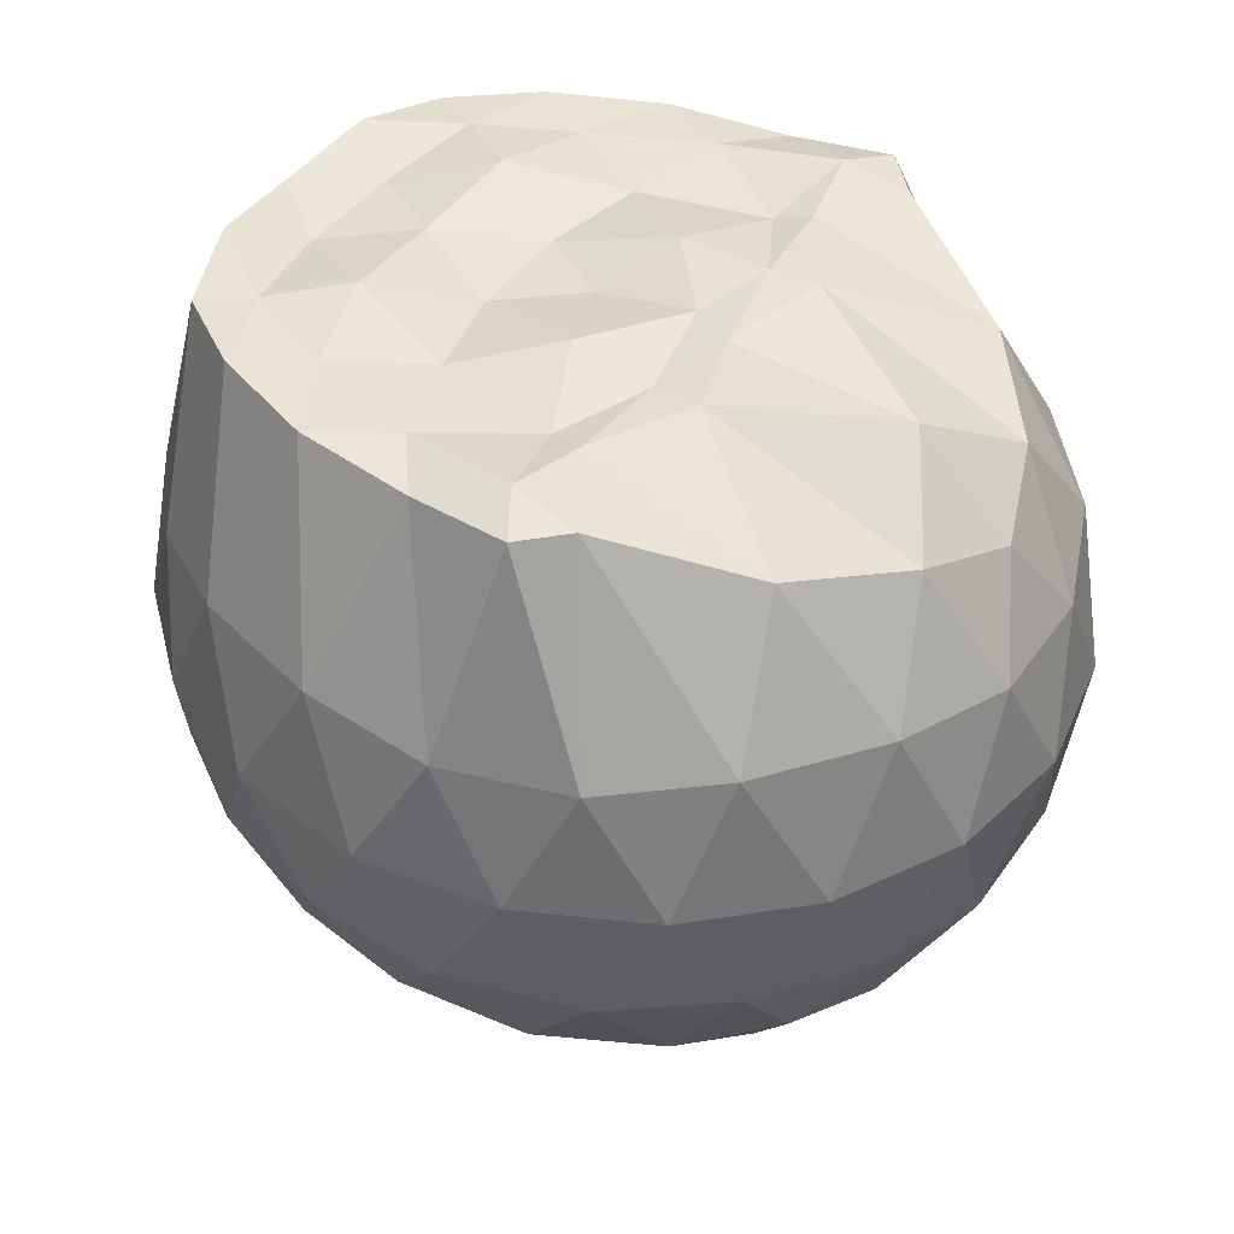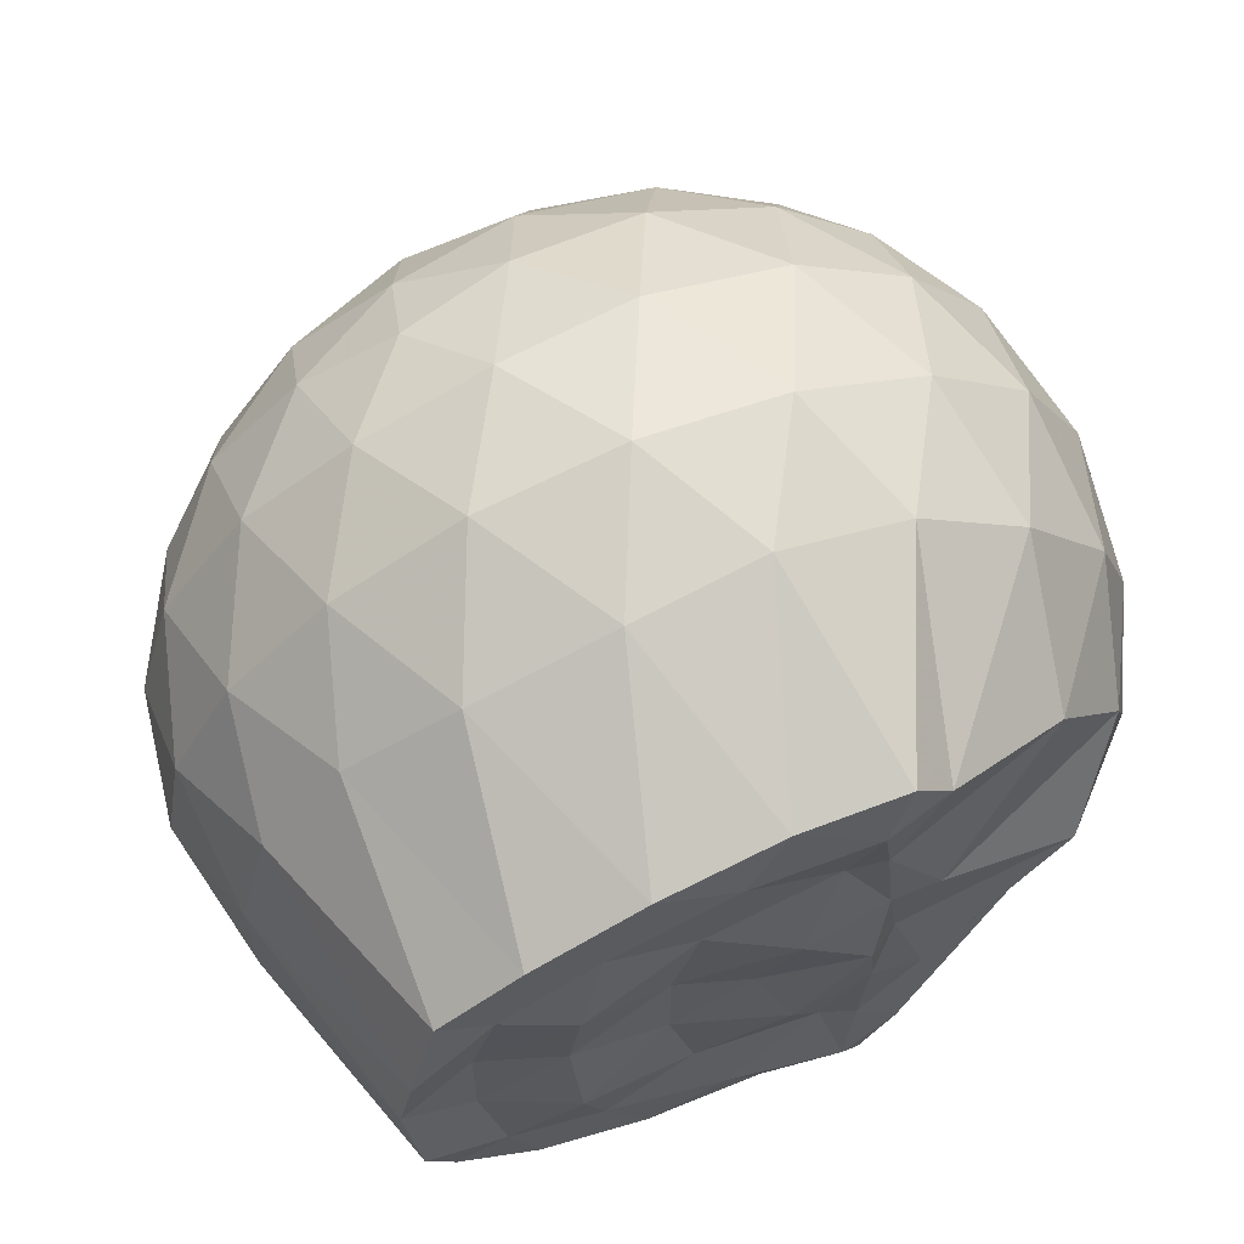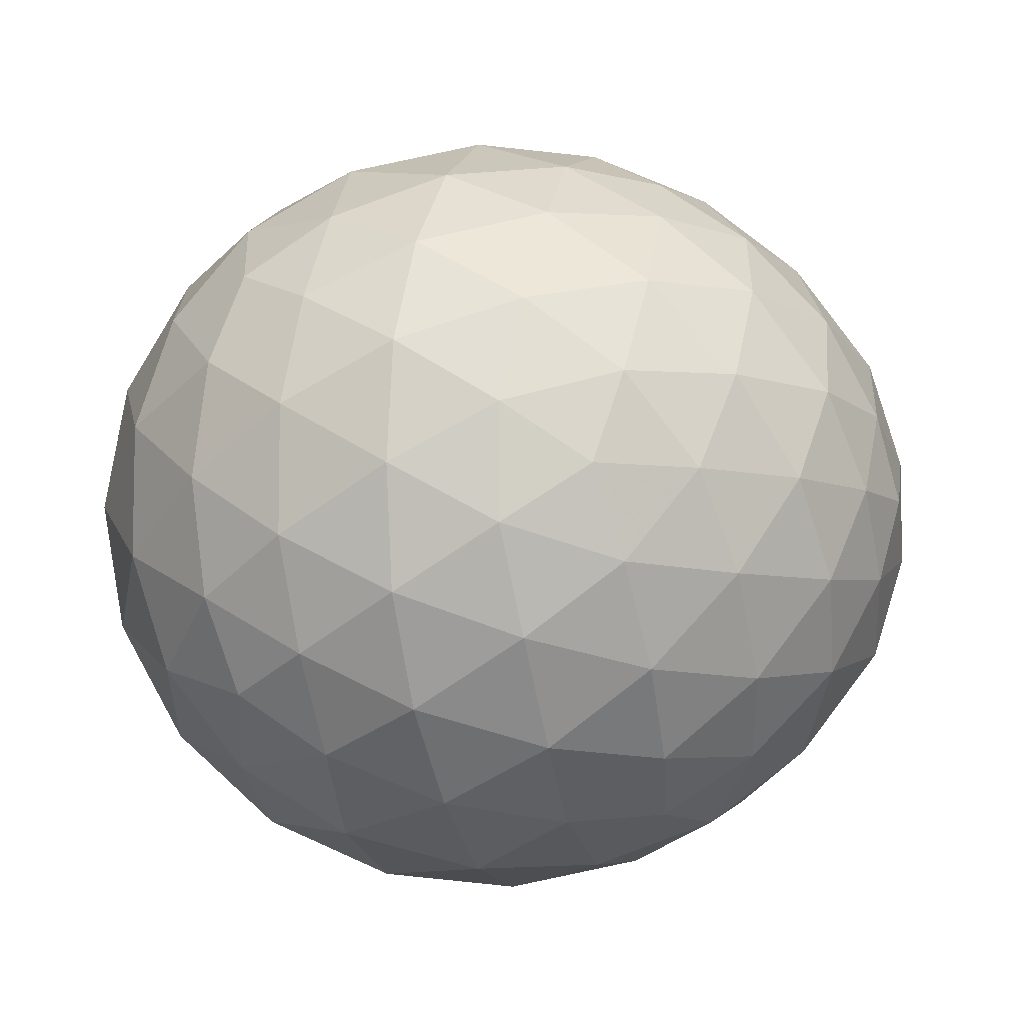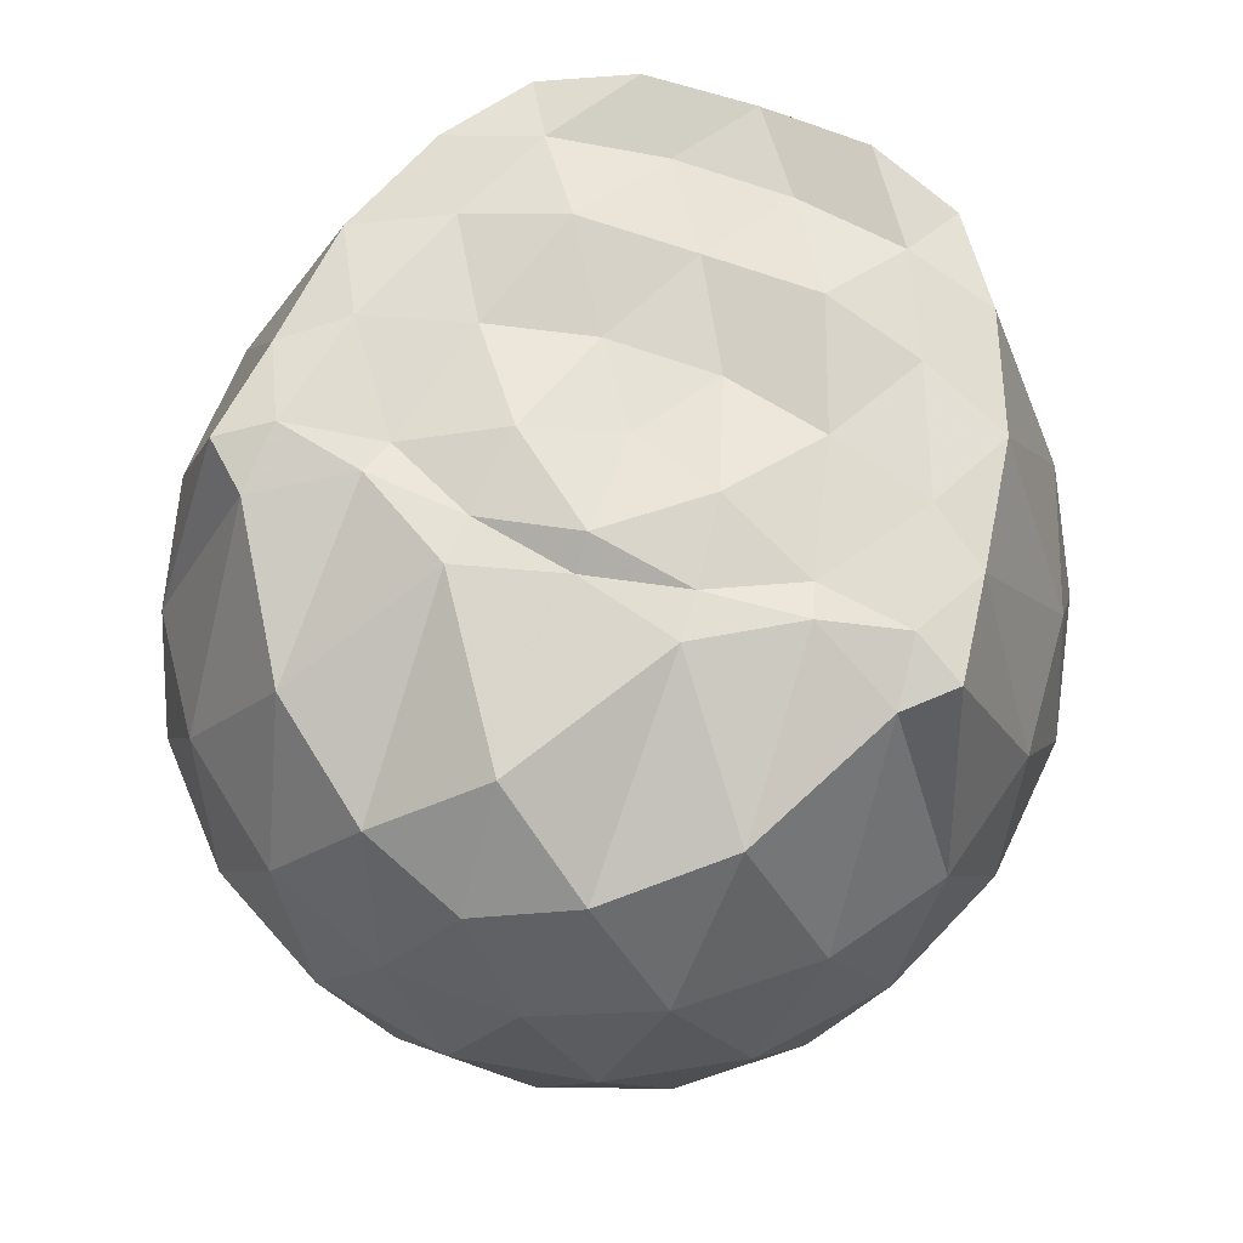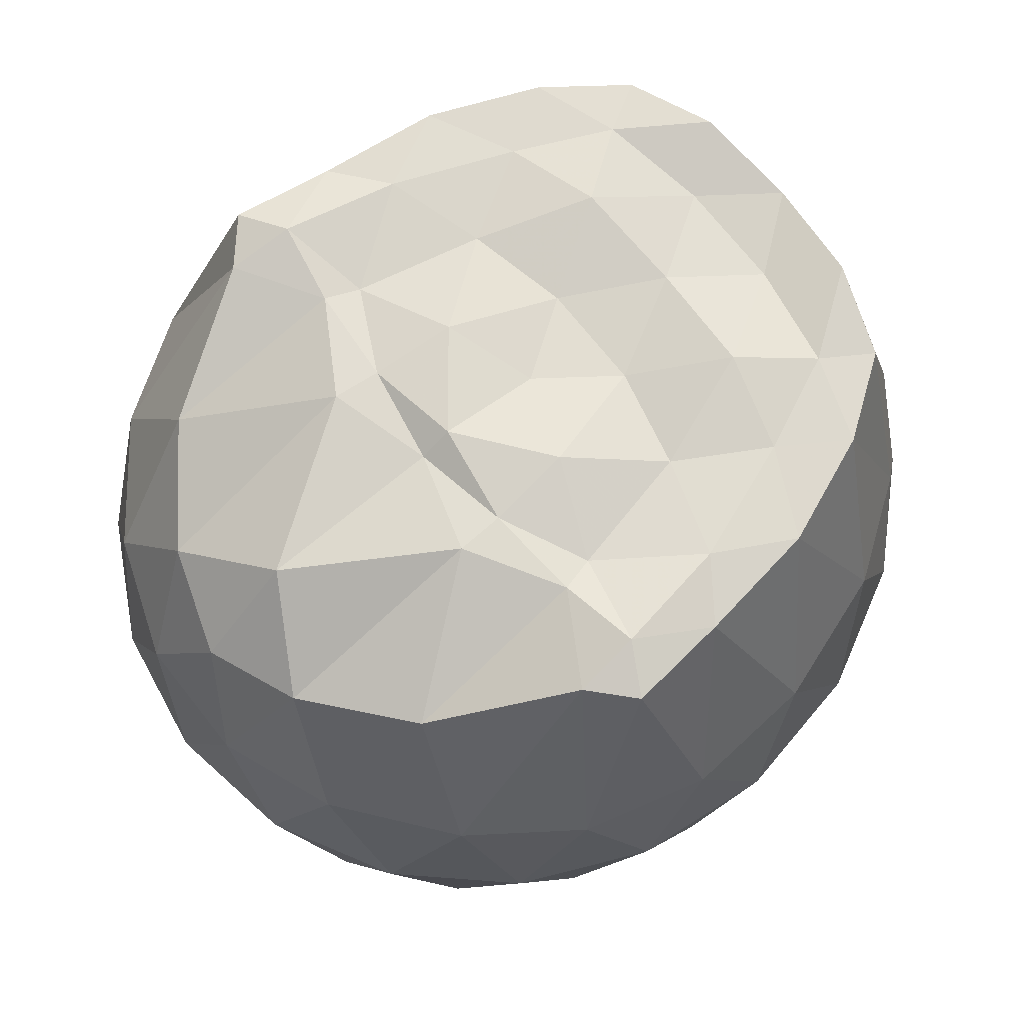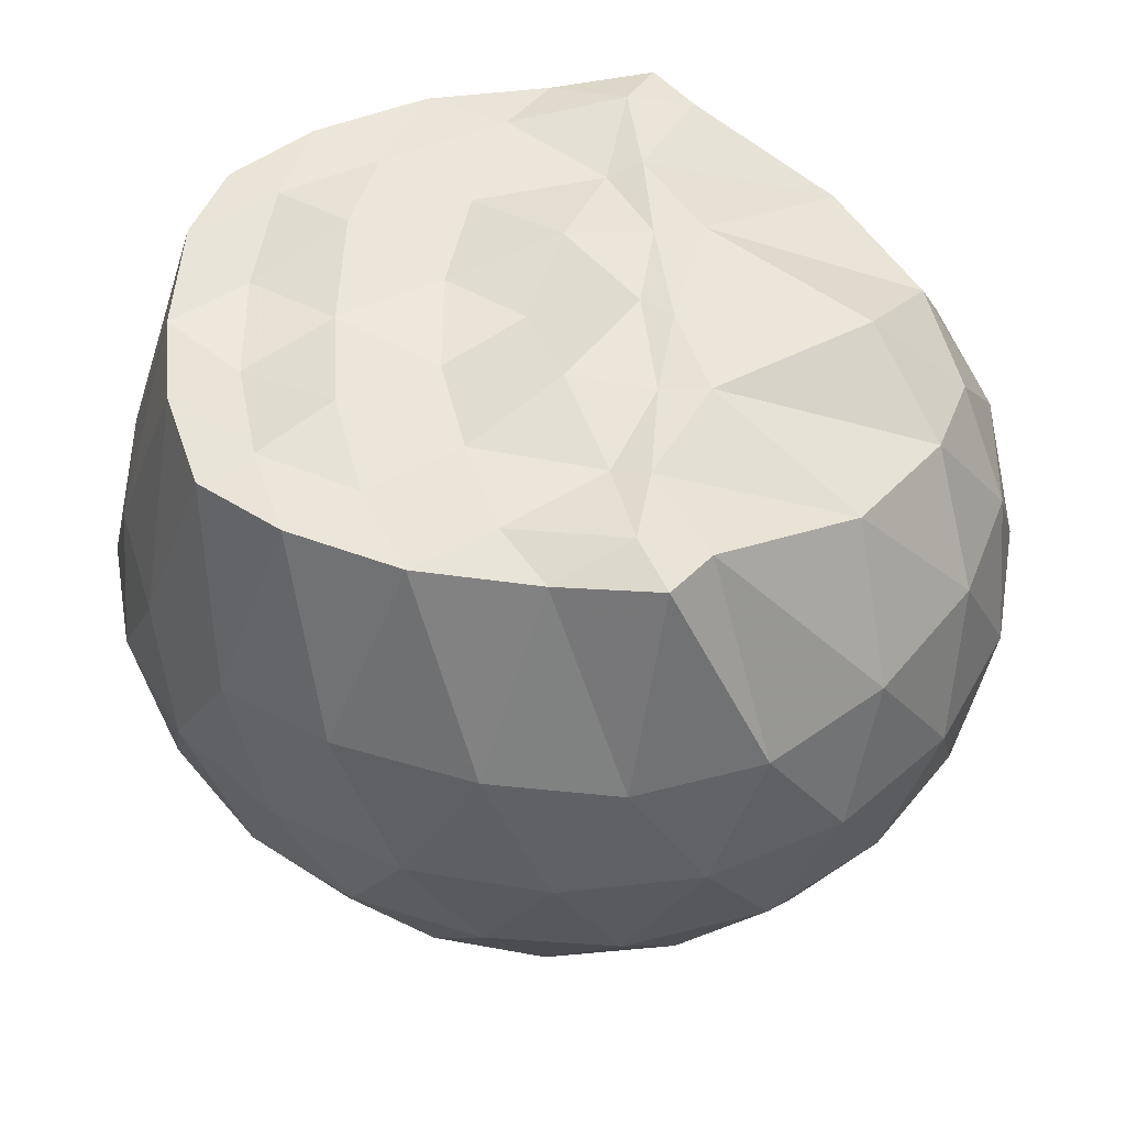
<metadata>
{"format":"obj","ext":"obj","renderer":"f3d","projection":"perspective","resolution":1024,"background":"white","views":[{"elev":41.4,"azim":31.6,"up":"+Z"},{"elev":64.4,"azim":-22.2,"up":"+Y"},{"elev":-7.4,"azim":169.9,"up":"+Y"},{"elev":68.1,"azim":109.7,"up":"+Z"},{"elev":70.8,"azim":141.7,"up":"+Z"},{"elev":-38.4,"azim":1.5,"up":"+Y"}]}
</metadata>
<code>
v -1.585 -0.01539 0.9691
v -1.558 -0.01613 -0.712
v -0.6636 -0.01584 0.7304
v -0.7401 0.2035 0.7974
v -0.9209 0.4389 0.8546
v -1.223 0.6193 0.9691
v -1.309 0.7153 0.9773
v -1.54 0.6871 0.9631
v -1.811 0.6472 0.9739
v -2.056 0.5468 0.9772
v -2.233 0.4192 0.9724
v -2.302 0.2197 1.002
v -2.328 -0.01597 0.9733
v -2.303 -0.2515 1.002
v -2.233 -0.4508 0.9715
v -2.055 -0.5788 0.9771
v -1.811 -0.6797 0.9741
v -1.54 -0.7174 0.9631
v -1.309 -0.7476 0.9771
v -1.222 -0.6514 0.9686
v -0.921 -0.4712 0.8549
v -0.7396 -0.2359 0.7974
v -0.5772 0.1239 0.5167
v -0.6757 0.3872 0.5447
v -0.8709 0.6342 0.5455
v -1.108 0.7972 0.5197
v -1.393 0.8721 0.519
v -1.688 0.851 0.5443
v -1.996 0.7424 0.5384
v -2.228 0.579 0.5
v -2.399 0.3623 0.4935
v -2.473 0.1212 0.5173
v -2.473 -0.1538 0.5175
v -2.399 -0.3944 0.4929
v -2.228 -0.6111 0.5
v -1.996 -0.7744 0.5383
v -1.688 -0.8832 0.5437
v -1.393 -0.9044 0.5184
v -1.108 -0.8294 0.5207
v -0.8708 -0.6666 0.5461
v -0.6755 -0.4194 0.5454
v -0.5771 -0.1561 0.5172
v -0.5693 0.2808 0.2392
v -0.716 0.5488 0.2397
v -0.9446 0.759 0.2405
v -1.232 0.8873 0.2408
v -1.55 0.9202 0.2406
v -1.866 0.856 0.2395
v -2.146 0.7064 0.2351
v -2.361 0.4957 0.231
v -2.499 0.2477 0.232
v -2.545 -0.01644 0.2325
v -2.498 -0.2799 0.2313
v -2.361 -0.5277 0.2313
v -2.146 -0.7385 0.2348
v -1.866 -0.8882 0.2394
v -1.55 -0.9524 0.2404
v -1.232 -0.9196 0.2407
v -0.9446 -0.7912 0.2403
v -0.716 -0.581 0.2398
v -0.5694 -0.313 0.2389
v -0.5189 -0.01617 0.2382
v -0.6695 0.4053 -0.03925
v -0.8469 0.6322 -0.03755
v -1.094 0.7876 -0.06308
v -1.411 0.8716 -0.0602
v -1.71 0.8625 -0.03062
v -1.994 0.7611 -0.02754
v -2.226 0.5865 -0.05039
v -2.413 0.3481 -0.04972
v -2.5 0.1062 -0.01923
v -2.499 -0.1386 -0.01915
v -2.413 -0.38 -0.04965
v -2.226 -0.6188 -0.05045
v -1.994 -0.7933 -0.02755
v -1.71 -0.8948 -0.03064
v -1.41 -0.9038 -0.06021
v -1.094 -0.8198 -0.06318
v -0.8468 -0.6645 -0.03748
v -0.6695 -0.4376 -0.03931
v -0.5828 -0.1705 -0.06715
v -0.5828 0.1382 -0.06717
v -0.8245 0.4733 -0.2449
v -1.021 0.6118 -0.2984
v -1.291 0.7205 -0.3173
v -1.583 0.7625 -0.2884
v -1.83 0.7438 -0.2287
v -2.032 0.6079 -0.2757
v -2.226 0.4071 -0.2909
v -2.359 0.1825 -0.2609
v -2.429 -0.01612 -0.2091
v -2.359 -0.2145 -0.261
v -2.227 -0.4394 -0.2909
v -2.032 -0.64 -0.2757
v -1.83 -0.7761 -0.2287
v -1.583 -0.7947 -0.2884
v -1.291 -0.7528 -0.3173
v -1.021 -0.644 -0.2984
v -0.8245 -0.5055 -0.245
v -0.7412 -0.2887 -0.3011
v -0.7066 -0.01612 -0.3245
v -0.7412 0.2565 -0.3011
v -0.8714 -0.01605 0.9361
v -1.212 0.2117 0.9919
v -1.338 0.422 0.9828
v -1.37 0.6043 1.006
v -1.633 0.5555 0.9833
v -1.906 0.4504 0.9774
v -2.12 0.3512 0.9809
v -2.168 0.1098 0.9558
v -2.169 -0.1424 0.9567
v -2.121 -0.3842 0.9803
v -1.905 -0.4835 0.9772
v -1.634 -0.5877 0.9833
v -1.369 -0.6367 1.007
v -1.337 -0.4542 0.983
v -1.212 -0.2441 0.9919
v -1.282 -0.01676 0.9687
v -1.319 0.205 0.9891
v -1.417 0.3979 0.9629
v -1.705 0.3315 0.9668
v -1.964 0.2361 1.006
v -1.98 -0.01583 0.9779
v -1.964 -0.2687 1.006
v -1.705 -0.3643 0.9666
v -1.418 -0.4304 0.9634
v -1.32 -0.2362 0.9825
v -1.351 -0.01661 1.014
v -1.509 0.1833 1.01
v -1.759 0.1058 0.9566
v -1.759 -0.137 0.957
v -1.508 -0.2154 1.009
v -0.9463 0.3904 -0.4317
v -1.196 0.5158 -0.4887
v -1.503 0.5989 -0.481
v -1.786 0.6186 -0.4118
v -1.994 0.4363 -0.4619
v -2.176 0.2051 -0.4518
v -2.287 -0.01614 -0.3864
v -2.176 -0.237 -0.4518
v -1.994 -0.4685 -0.462
v -1.786 -0.6509 -0.4119
v -1.503 -0.6312 -0.481
v -1.196 -0.548 -0.4888
v -0.9463 -0.4227 -0.4317
v -0.8912 -0.1638 -0.4934
v -0.8912 0.1315 -0.4934
v -1.132 0.2649 -0.5963
v -1.419 0.3645 -0.6274
v -1.718 0.426 -0.5777
v -1.913 0.2105 -0.6052
v -2.073 -0.01613 -0.5577
v -1.913 -0.2427 -0.6052
v -1.717 -0.4581 -0.5777
v -1.419 -0.3967 -0.6274
v -1.132 -0.2972 -0.5963
v -1.113 -0.01613 -0.6355
v -1.353 0.1178 -0.6918
v -1.635 0.1969 -0.6807
v -1.808 -0.01613 -0.6714
v -1.635 -0.2292 -0.6807
v -1.353 -0.15 -0.6918
f 3 23 4
f 4 23 24
f 4 24 5
f 5 24 25
f 5 25 6
f 6 25 26
f 6 26 7
f 7 26 27
f 7 27 8
f 8 27 28
f 8 28 9
f 9 28 29
f 9 29 10
f 10 29 30
f 10 30 11
f 11 30 31
f 11 31 12
f 12 31 32
f 12 32 13
f 13 32 33
f 13 33 14
f 14 33 34
f 14 34 15
f 15 34 35
f 15 35 16
f 16 35 36
f 16 36 17
f 17 36 37
f 17 37 18
f 18 37 38
f 18 38 19
f 19 38 39
f 19 39 20
f 20 39 40
f 20 40 21
f 21 40 41
f 21 41 22
f 22 41 42
f 22 42 3
f 3 42 23
f 23 43 24
f 24 43 44
f 24 44 25
f 25 44 45
f 25 45 26
f 26 45 46
f 26 46 27
f 27 46 47
f 27 47 28
f 28 47 48
f 28 48 29
f 29 48 49
f 29 49 30
f 30 49 50
f 30 50 31
f 31 50 51
f 31 51 32
f 32 51 52
f 32 52 33
f 33 52 53
f 33 53 34
f 34 53 54
f 34 54 35
f 35 54 55
f 35 55 36
f 36 55 56
f 36 56 37
f 37 56 57
f 37 57 38
f 38 57 58
f 38 58 39
f 39 58 59
f 39 59 40
f 40 59 60
f 40 60 41
f 41 60 61
f 41 61 42
f 42 61 62
f 42 62 23
f 23 62 43
f 43 63 44
f 44 63 64
f 44 64 45
f 45 64 65
f 45 65 46
f 46 65 66
f 46 66 47
f 47 66 67
f 47 67 48
f 48 67 68
f 48 68 49
f 49 68 69
f 49 69 50
f 50 69 70
f 50 70 51
f 51 70 71
f 51 71 52
f 52 71 72
f 52 72 53
f 53 72 73
f 53 73 54
f 54 73 74
f 54 74 55
f 55 74 75
f 55 75 56
f 56 75 76
f 56 76 57
f 57 76 77
f 57 77 58
f 58 77 78
f 58 78 59
f 59 78 79
f 59 79 60
f 60 79 80
f 60 80 61
f 61 80 81
f 61 81 62
f 62 81 82
f 62 82 43
f 43 82 63
f 63 83 64
f 64 83 84
f 64 84 65
f 65 84 85
f 65 85 66
f 66 85 86
f 66 86 67
f 67 86 87
f 67 87 68
f 68 87 88
f 68 88 69
f 69 88 89
f 69 89 70
f 70 89 90
f 70 90 71
f 71 90 91
f 71 91 72
f 72 91 92
f 72 92 73
f 73 92 93
f 73 93 74
f 74 93 94
f 74 94 75
f 75 94 95
f 75 95 76
f 76 95 96
f 76 96 77
f 77 96 97
f 77 97 78
f 78 97 98
f 78 98 79
f 79 98 99
f 79 99 80
f 80 99 100
f 80 100 81
f 81 100 101
f 81 101 82
f 82 101 102
f 82 102 63
f 63 102 83
f 103 104 118
f 104 119 118
f 104 105 119
f 105 120 119
f 105 106 120
f 106 107 120
f 107 121 120
f 107 108 121
f 108 122 121
f 108 109 122
f 109 110 122
f 110 123 122
f 110 111 123
f 111 124 123
f 111 112 124
f 112 113 124
f 113 125 124
f 113 114 125
f 114 126 125
f 114 115 126
f 115 116 126
f 116 127 126
f 116 117 127
f 117 118 127
f 117 103 118
f 118 119 128
f 119 129 128
f 119 120 129
f 120 121 129
f 121 130 129
f 121 122 130
f 122 123 130
f 123 131 130
f 123 124 131
f 124 125 131
f 125 132 131
f 125 126 132
f 126 127 132
f 127 128 132
f 127 118 128
f 133 148 134
f 134 148 149
f 134 149 135
f 135 149 150
f 135 150 136
f 136 150 137
f 137 150 151
f 137 151 138
f 138 151 152
f 138 152 139
f 139 152 140
f 140 152 153
f 140 153 141
f 141 153 154
f 141 154 142
f 142 154 143
f 143 154 155
f 143 155 144
f 144 155 156
f 144 156 145
f 145 156 146
f 146 156 157
f 146 157 147
f 147 157 148
f 147 148 133
f 148 158 149
f 149 158 159
f 149 159 150
f 150 159 151
f 151 159 160
f 151 160 152
f 152 160 153
f 153 160 161
f 153 161 154
f 154 161 155
f 155 161 162
f 155 162 156
f 156 162 157
f 157 162 158
f 157 158 148
f 3 4 103
f 103 4 104
f 4 5 104
f 104 5 105
f 5 6 105
f 105 6 106
f 6 7 106
f 7 8 106
f 106 8 107
f 8 9 107
f 107 9 108
f 9 10 108
f 108 10 109
f 10 11 109
f 11 12 109
f 109 12 110
f 12 13 110
f 110 13 111
f 13 14 111
f 111 14 112
f 14 15 112
f 15 16 112
f 112 16 113
f 16 17 113
f 113 17 114
f 17 18 114
f 114 18 115
f 18 19 115
f 19 20 115
f 115 20 116
f 20 21 116
f 116 21 117
f 21 22 117
f 117 22 103
f 22 3 103
f 83 133 84
f 84 133 134
f 84 134 85
f 85 134 135
f 85 135 86
f 86 135 136
f 86 136 87
f 87 136 88
f 88 136 137
f 88 137 89
f 89 137 138
f 89 138 90
f 90 138 139
f 90 139 91
f 91 139 92
f 92 139 140
f 92 140 93
f 93 140 141
f 93 141 94
f 94 141 142
f 94 142 95
f 95 142 96
f 96 142 143
f 96 143 97
f 97 143 144
f 97 144 98
f 98 144 145
f 98 145 99
f 99 145 100
f 100 145 146
f 100 146 101
f 101 146 147
f 101 147 102
f 102 147 133
f 102 133 83
f 128 129 1
f 129 130 1
f 130 131 1
f 131 132 1
f 132 128 1
f 159 158 2
f 160 159 2
f 161 160 2
f 162 161 2
f 158 162 2

</code>
